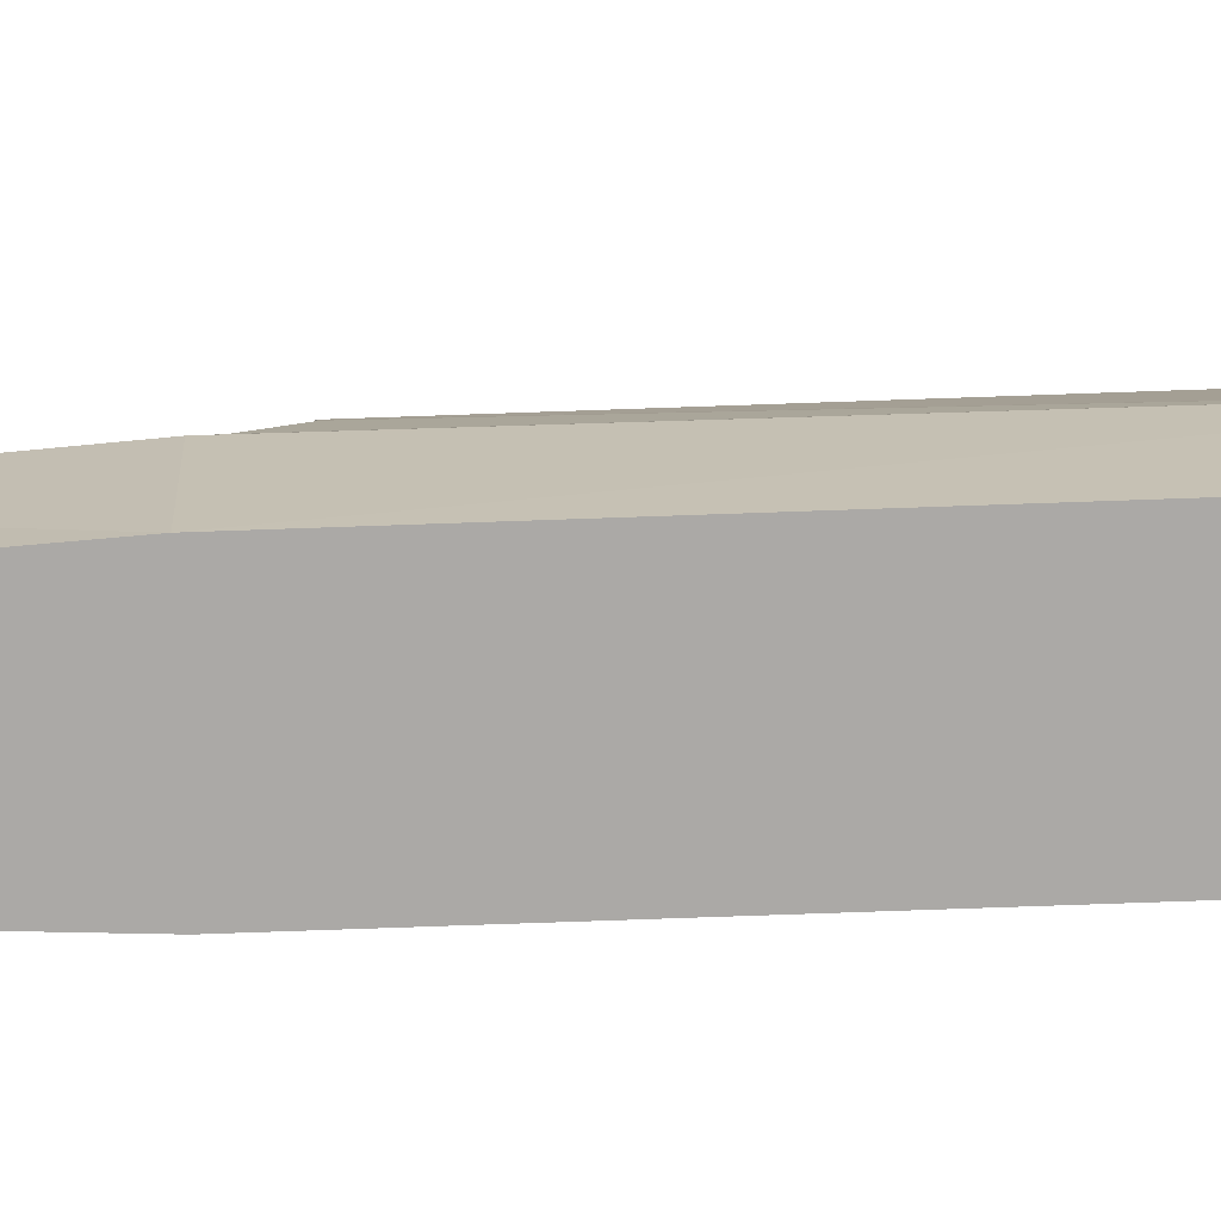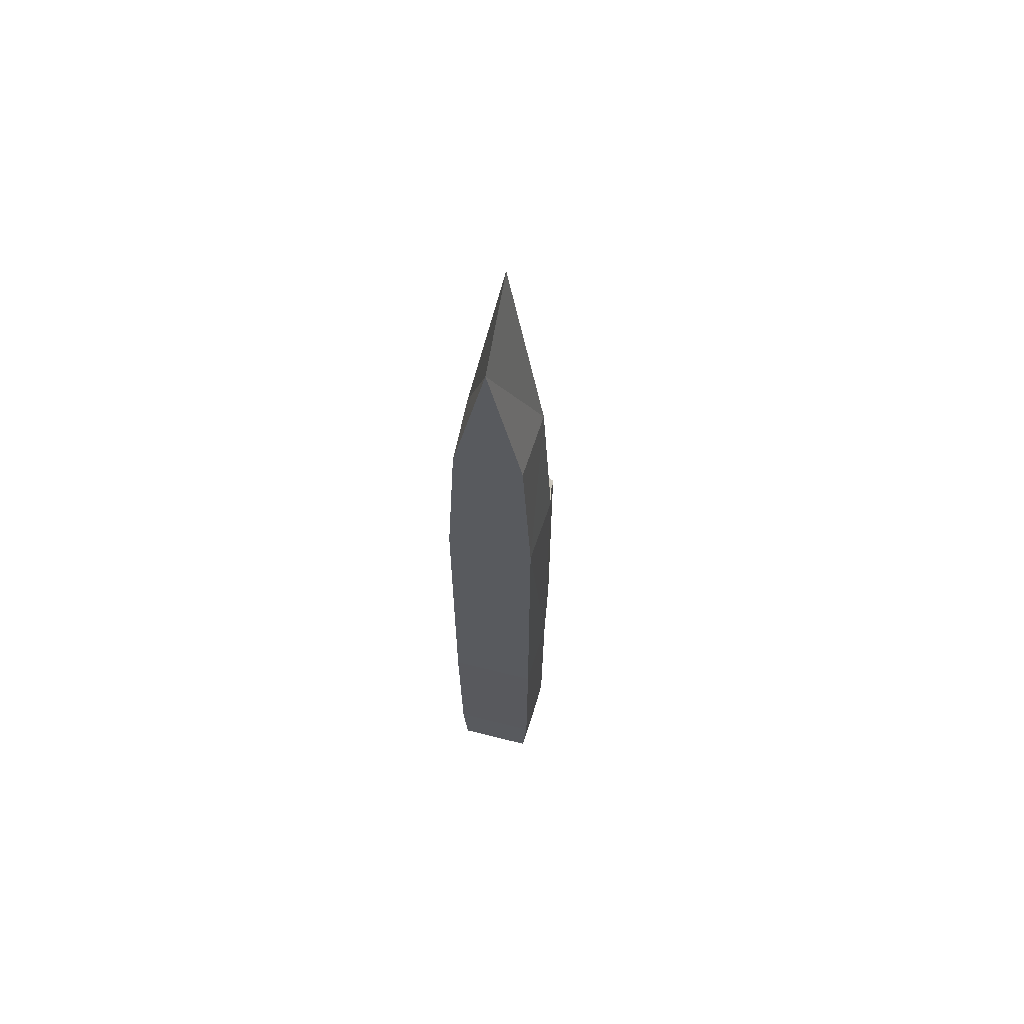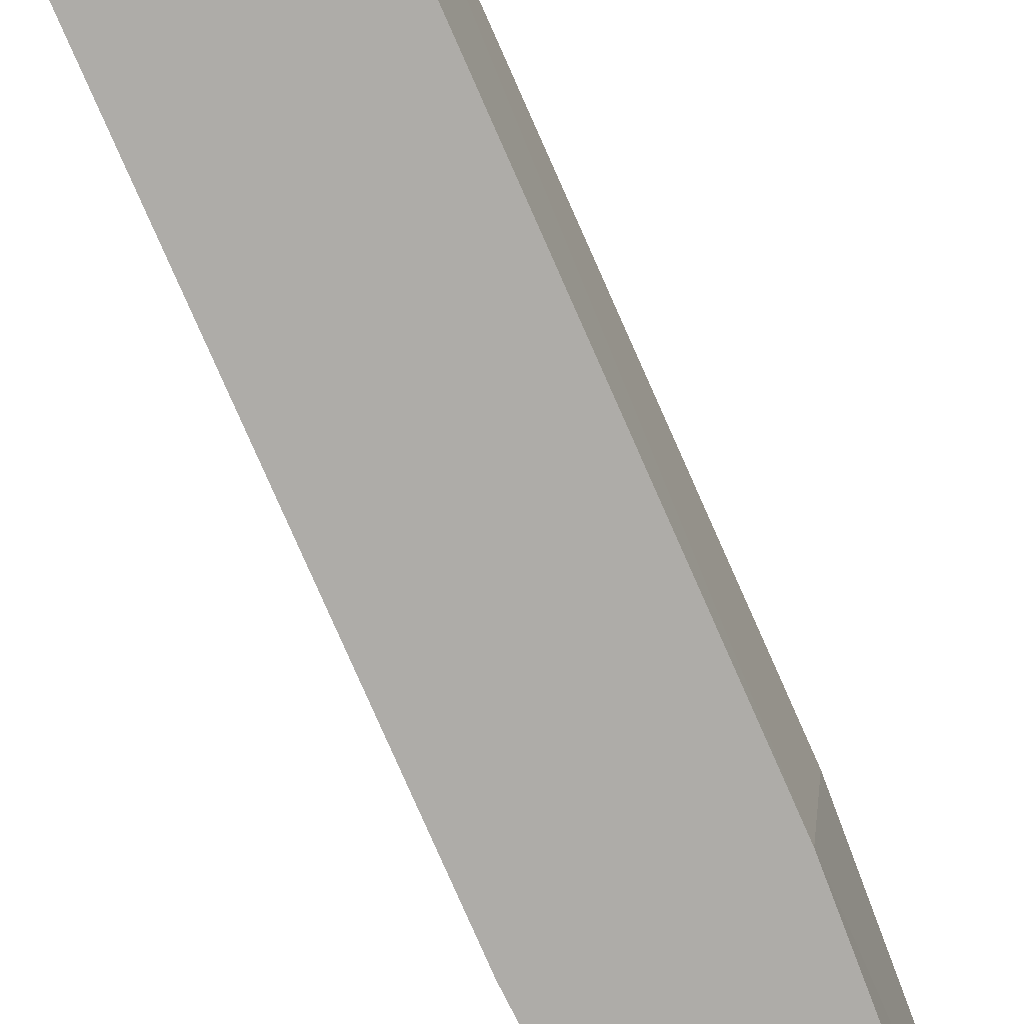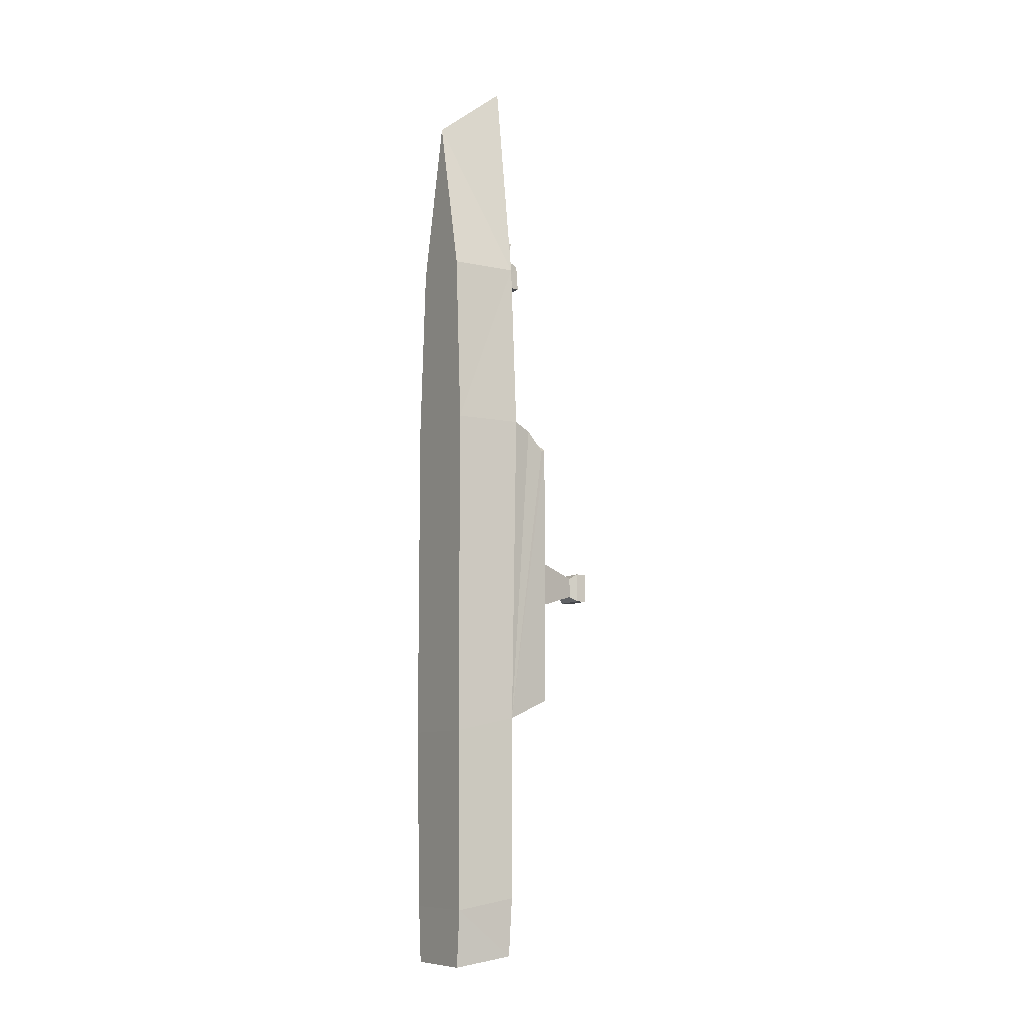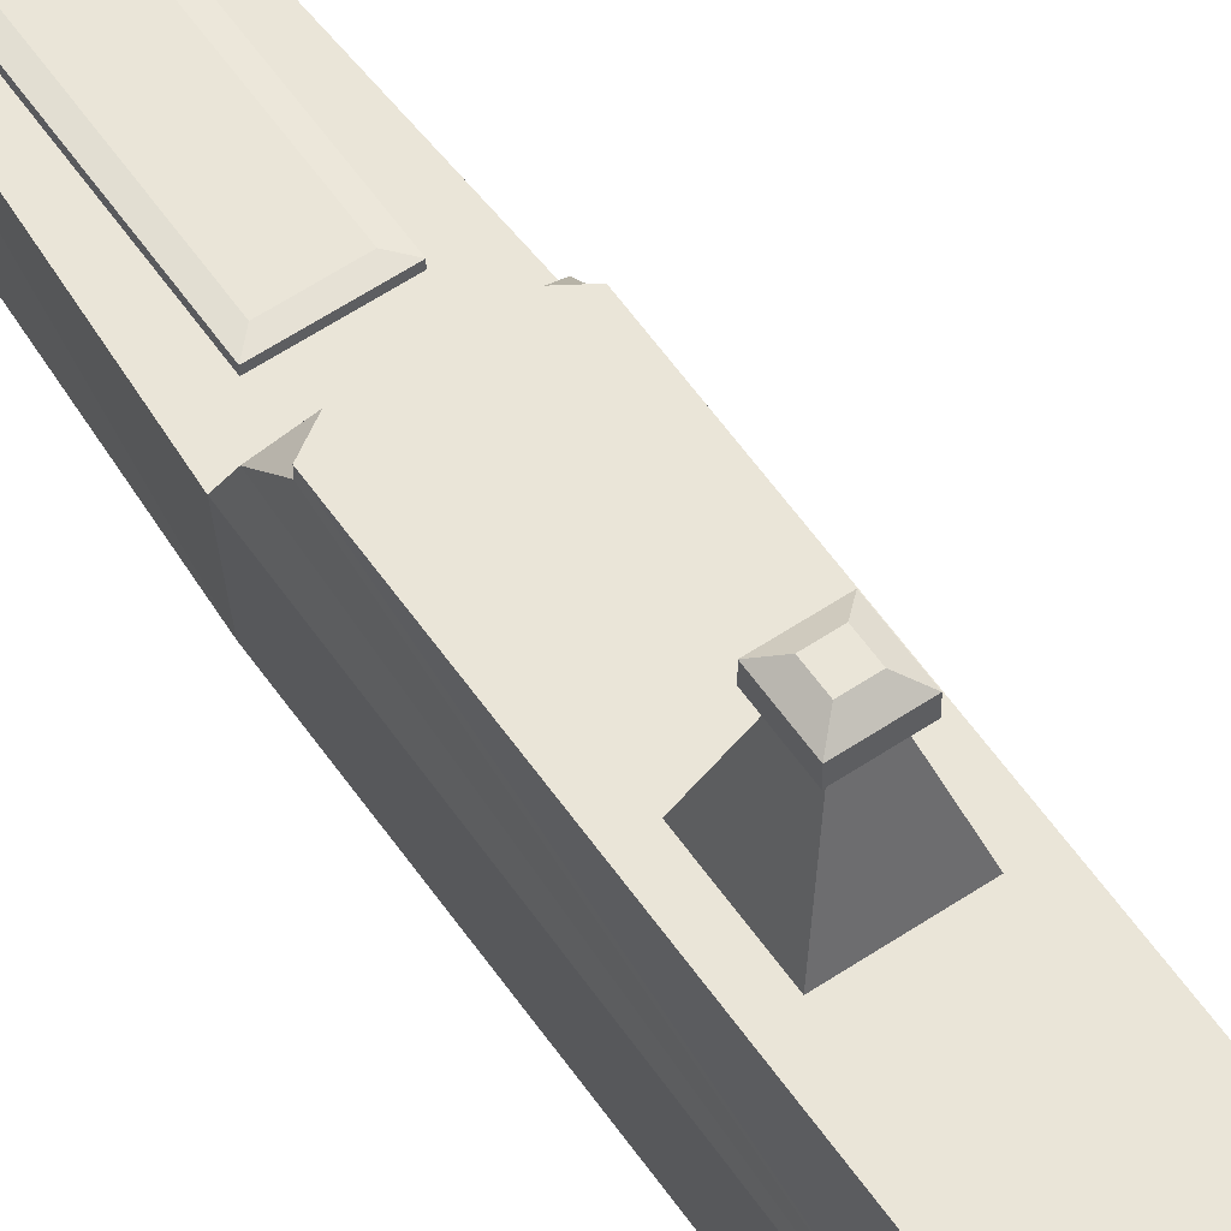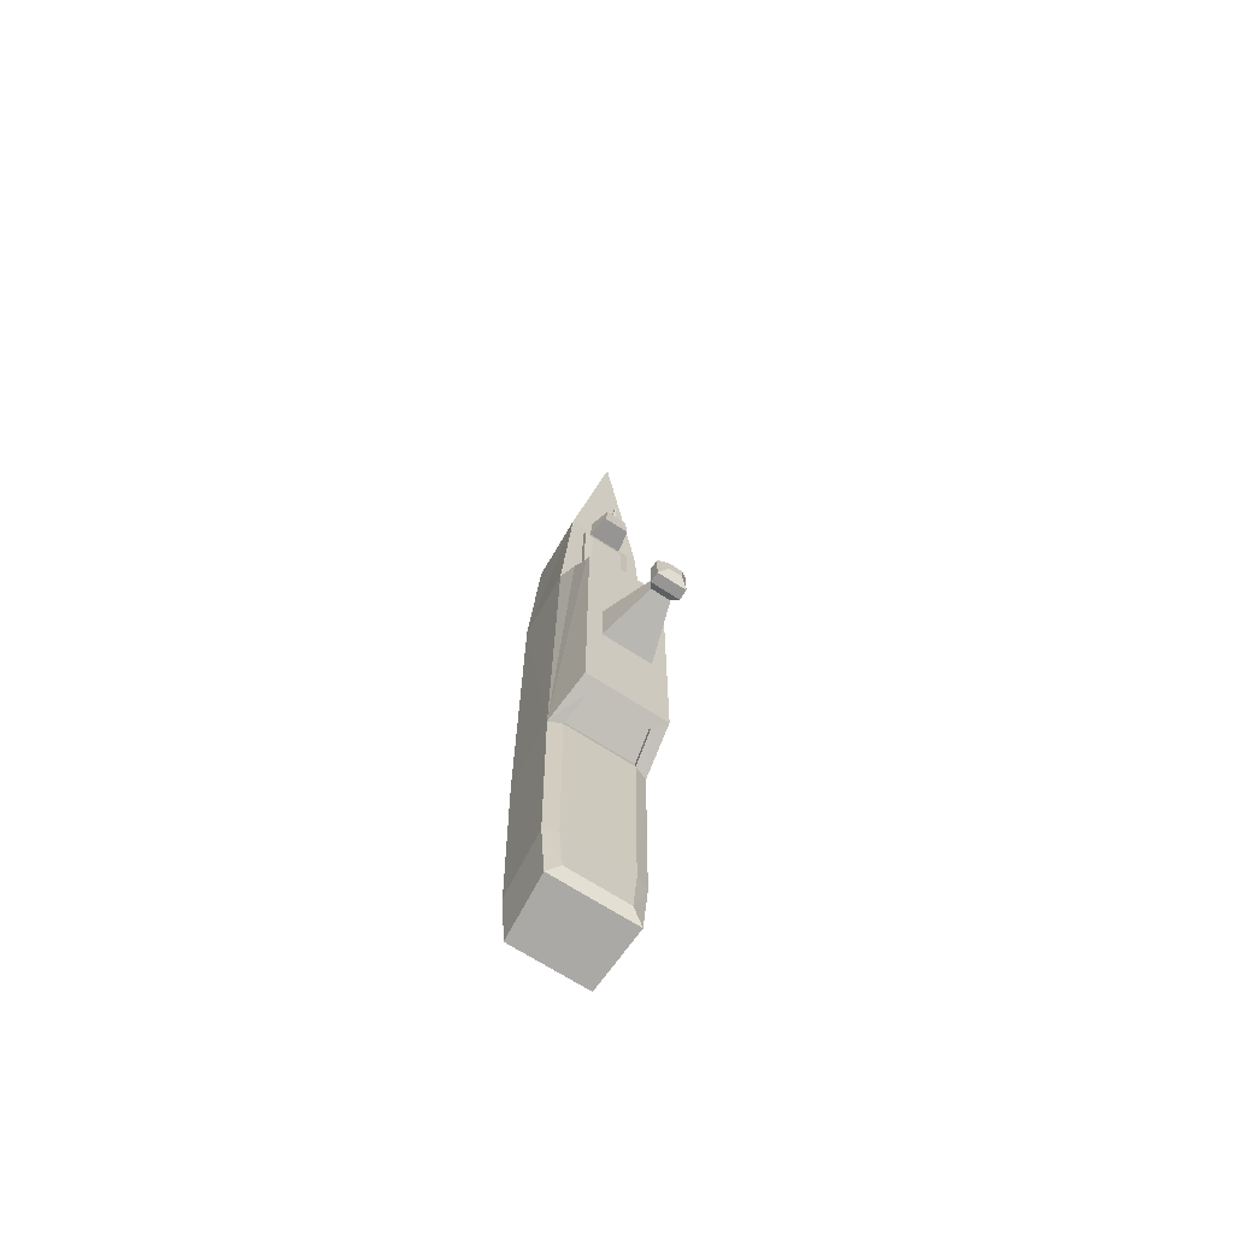
<metadata>
{"format":"obj","ext":"obj","renderer":"f3d","projection":"perspective","resolution":1024,"background":"white","views":[{"elev":-75.6,"azim":92.0,"up":"+Y"},{"elev":62.5,"azim":14.4,"up":"+Z"},{"elev":-76.8,"azim":-156.4,"up":"+Y"},{"elev":-9.4,"azim":58.0,"up":"+Z"},{"elev":58.8,"azim":145.4,"up":"+Y"},{"elev":-67.9,"azim":146.7,"up":"+Z"}]}
</metadata>
<code>
o Cube
v 0.8805 0.6809 -6.846
v 1.08 -0.9683 -7.246
v 0.6263 0.7039 1.548
v 1.08 -0.9683 1
v -0.8805 0.6809 -6.846
v -1.08 -0.9683 -7.246
v -0.6263 0.7039 1.548
v -1.08 -0.9683 1
v -0.8477 -0.9683 5.294
v -0.6263 0.7039 4.746
v 0.6263 0.7039 4.746
v 0.8477 -0.9683 5.294
v -0 -0.9683 9.304
v -0 0.8264 10.72
v -0 0.8264 10.72
v -0 -0.9683 9.304
v 1.048 -0.9003 -11.76
v -1.048 -0.9003 -11.76
v 0.8447 0.7039 -11.49
v -0.8447 0.7039 -11.49
v 0.6416 1.717 -3.884
v -0.6416 1.717 -3.884
v 1.092 1.166 0.8034
v -1.092 1.166 0.8034
v 0.6416 1.717 -2.594
v 1.046 1.614 0.3221
v 0.4622 1.717 0.7033
v 0.5591 1.614 0.6224
v -0.4622 1.717 0.7033
v -0.5591 1.614 0.6224
v -1.046 1.614 0.3221
v -0.6416 1.717 -2.594
v -0.7552 1.422 -6.54
v 0.7552 1.422 -6.54
v 1.029 1.717 0.3482
v -1.029 1.717 0.3482
v -0.2501 3.038 -3.49
v 0.2501 3.038 -3.49
v 0.2501 3.038 -2.987
v -0.2501 3.038 -2.987
v -0.3721 3.2 -3.613
v 0.3721 3.2 -3.613
v 0.3721 3.2 -2.865
v -0.3721 3.2 -2.865
v -0.3721 3.462 -3.613
v 0.3721 3.462 -3.613
v 0.3721 3.462 -2.865
v -0.3721 3.462 -2.865
v -0.1645 3.609 -3.404
v 0.1645 3.609 -3.404
v 0.1645 3.609 -3.073
v -0.1645 3.609 -3.073
v 0.9387 -0.9003 -13.18
v -0.9387 -0.9003 -13.18
v 0.749 0.7039 -12.64
v -0.749 0.7039 -12.64
v 1.164 0.5893 -11.5
v 1.2 0.572 -6.908
v -1.2 0.572 -6.908
v -1.164 0.5893 -11.5
v -1.029 1.717 -6.418
v 1.029 1.717 -6.418
v -1.043 0.5767 -12.96
v 1.043 0.5767 -12.96
v -0.8805 0.6504 -6.687
v 0.8805 0.6504 -6.687
v -0.7552 1.391 -6.381
v 0.7552 1.391 -6.381
v 1.2 0.7039 1
v -1.2 0.7039 1
v 0.9419 0.7039 5.294
v -0.9419 0.7039 5.294
v 0.4292 0.8473 1.745
v -0.4292 0.8473 1.745
v 0.4292 0.8473 4.548
v -0.4292 0.8473 4.548
v 0.6263 0.8183 1.548
v -0.6263 0.8183 1.548
v 0.6263 0.8183 4.746
v -0.6263 0.8183 4.746
v -0.3832 0.7469 5.884
v -0.2803 1.286 5.645
v -0.4346 0.7227 5.002
v -0.3179 1.311 4.997
v 0.3832 0.7469 5.884
v 0.2803 1.286 5.645
v 0.4346 0.7227 5.002
v 0.3179 1.311 4.997
v -0 0.7227 5.002
v -0 1.311 4.997
v 0.0372 1.065 5.767
v -0.0372 1.065 5.767
v -0 0.7469 5.875
v -0.0372 1.141 5.752
v 0.0372 1.141 5.752
v -0 1.281 5.636
v 0.1033 0.7469 5.978
v -0.1033 0.7469 5.978
v -0.1033 1.276 5.74
v 0.1033 1.276 5.74
v 0.02806 1.205 6.396
v -0.02806 1.205 6.396
v -0.02806 1.262 6.385
v 0.02806 1.262 6.385
f 5 66 1
f 8 72 70
f 8 59 6
f 2 8 6
f 58 4 2
f 2 57 58
f 71 14 15
f 4 9 8
f 10 78 7
f 4 71 12
f 16 14 13
f 72 13 14
f 9 16 13
f 71 16 12
f 19 56 20
f 6 60 18
f 6 17 2
f 1 20 5
f 69 28 24
f 58 35 26
f 21 39 25
f 70 31 61
f 30 31 24
f 35 28 26
f 36 30 29
f 29 28 27
f 23 26 28
f 36 27 35
f 21 61 22
f 32 35 25
f 25 62 21
f 32 61 36
f 37 44 41
f 21 37 38
f 32 37 22
f 25 40 32
f 43 48 44
f 39 44 40
f 38 43 39
f 37 42 38
f 47 50 51
f 42 47 43
f 41 46 42
f 44 45 41
f 49 51 50
f 46 49 50
f 48 49 45
f 47 52 48
f 63 53 54
f 17 64 57
f 18 63 54
f 18 53 17
f 19 58 57
f 20 59 5
f 34 61 62
f 33 59 61
f 34 58 1
f 55 63 56
f 55 57 64
f 56 60 20
f 65 68 66
f 33 65 5
f 34 66 68
f 34 67 33
f 3 70 7
f 10 71 11
f 10 70 72
f 11 69 3
f 74 75 73
f 7 77 3
f 3 79 11
f 11 80 10
f 73 78 74
f 76 79 75
f 74 80 76
f 75 77 73
f 82 83 81
f 89 88 87
f 87 86 85
f 84 99 96
f 99 81 98
f 90 100 86
f 87 97 93
f 89 98 81
f 84 89 83
f 97 98 93
f 99 100 96
f 91 102 92
f 85 100 97
f 92 97 91
f 95 99 94
f 92 99 98
f 91 100 95
f 102 104 103
f 95 101 91
f 94 104 95
f 94 102 103
f 5 65 66
f 8 9 72
f 8 70 59
f 2 4 8
f 58 69 4
f 2 17 57
f 71 72 14
f 4 12 9
f 10 80 78
f 4 69 71
f 16 15 14
f 72 9 13
f 9 12 16
f 71 15 16
f 19 55 56
f 6 59 60
f 6 18 17
f 1 19 20
f 24 70 69
f 69 23 28
f 28 30 24
f 23 69 58
f 58 62 35
f 26 23 58
f 21 38 39
f 61 59 70
f 70 24 31
f 31 36 61
f 35 27 28
f 36 31 30
f 29 30 28
f 36 29 27
f 21 62 61
f 32 36 35
f 25 35 62
f 32 22 61
f 37 40 44
f 21 22 37
f 32 40 37
f 25 39 40
f 43 47 48
f 39 43 44
f 38 42 43
f 37 41 42
f 47 46 50
f 42 46 47
f 41 45 46
f 44 48 45
f 49 52 51
f 46 45 49
f 48 52 49
f 47 51 52
f 63 64 53
f 17 53 64
f 18 60 63
f 18 54 53
f 19 1 58
f 20 60 59
f 34 33 61
f 33 5 59
f 34 62 58
f 55 64 63
f 55 19 57
f 56 63 60
f 65 67 68
f 33 67 65
f 34 1 66
f 34 68 67
f 3 69 70
f 10 72 71
f 10 7 70
f 11 71 69
f 74 76 75
f 7 78 77
f 3 77 79
f 11 79 80
f 73 77 78
f 76 80 79
f 74 78 80
f 75 79 77
f 82 84 83
f 89 90 88
f 87 88 86
f 96 90 84
f 84 82 99
f 99 82 81
f 86 88 90
f 90 96 100
f 93 89 87
f 87 85 97
f 81 83 89
f 89 93 98
f 84 90 89
f 91 101 102
f 85 86 100
f 92 98 97
f 95 100 99
f 92 94 99
f 91 97 100
f 102 101 104
f 95 104 101
f 94 103 104
f 94 92 102

</code>
